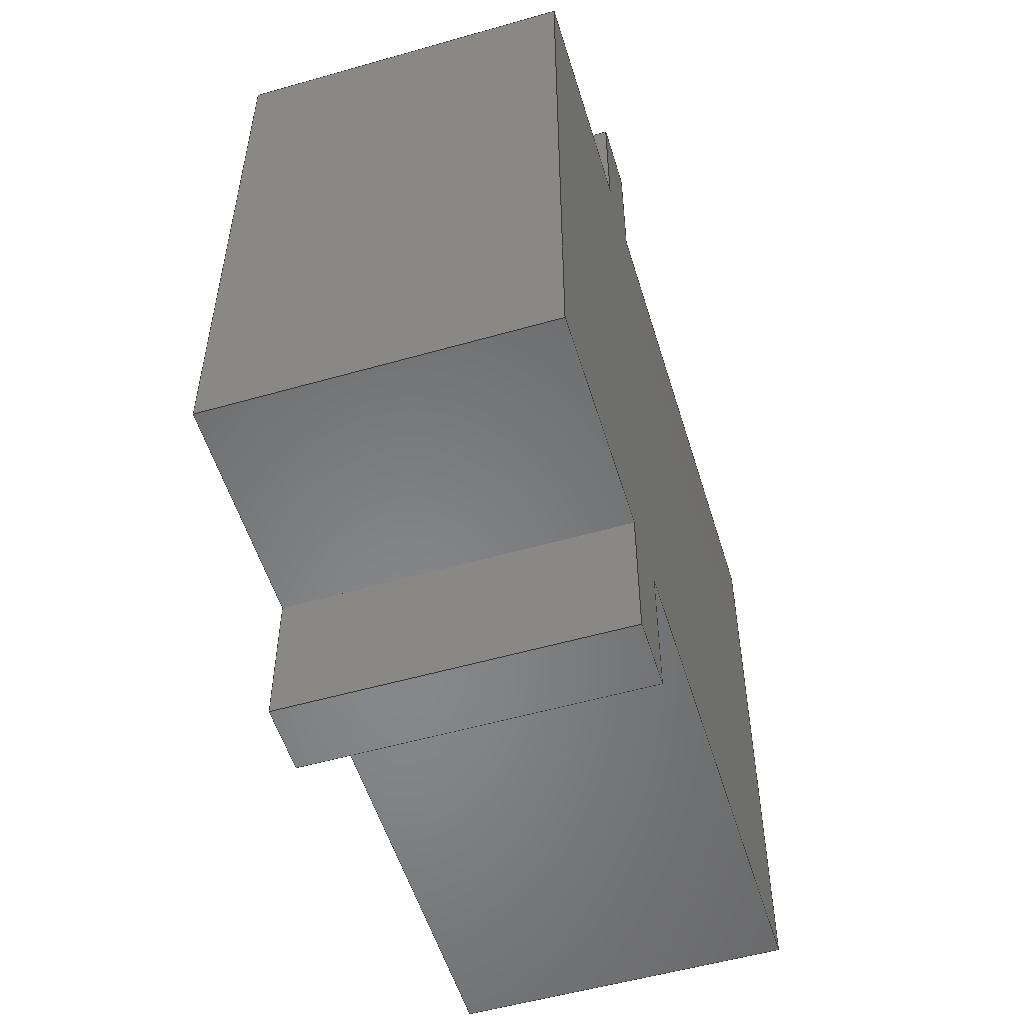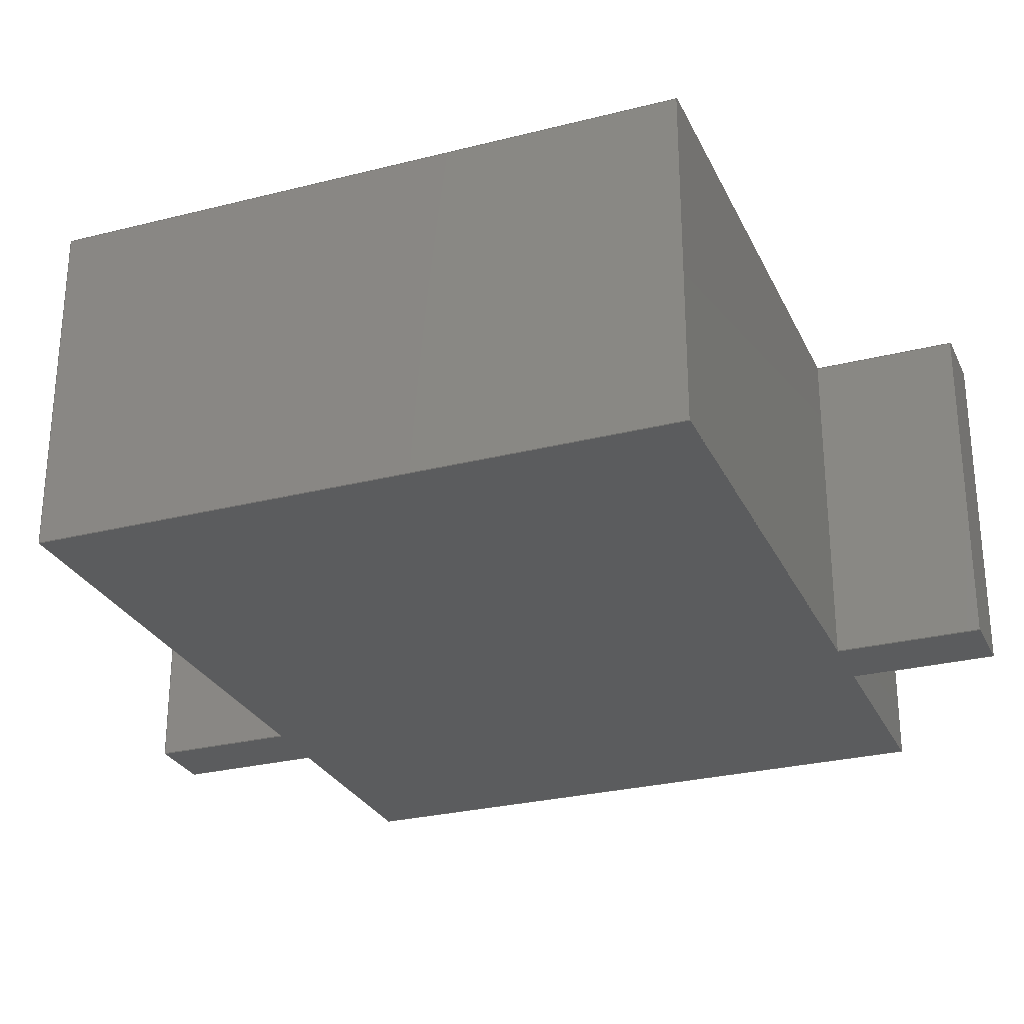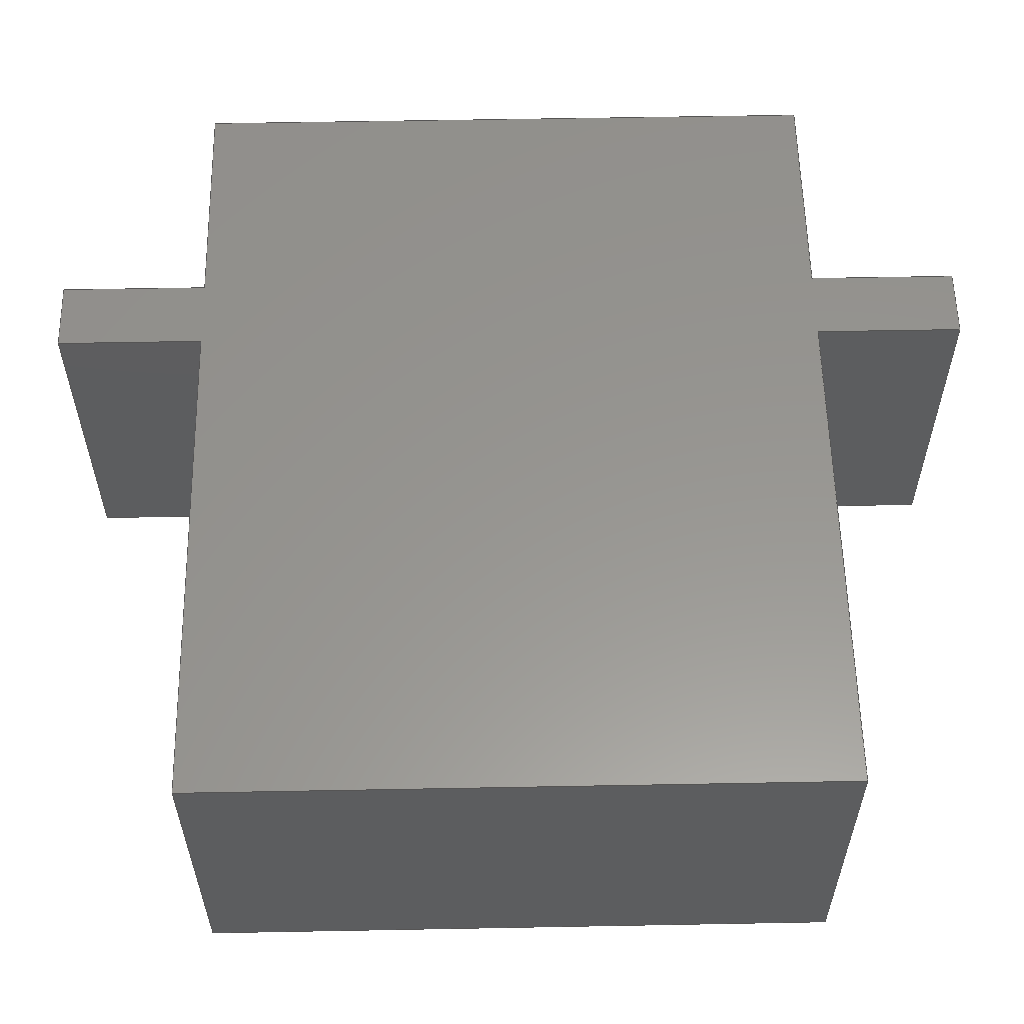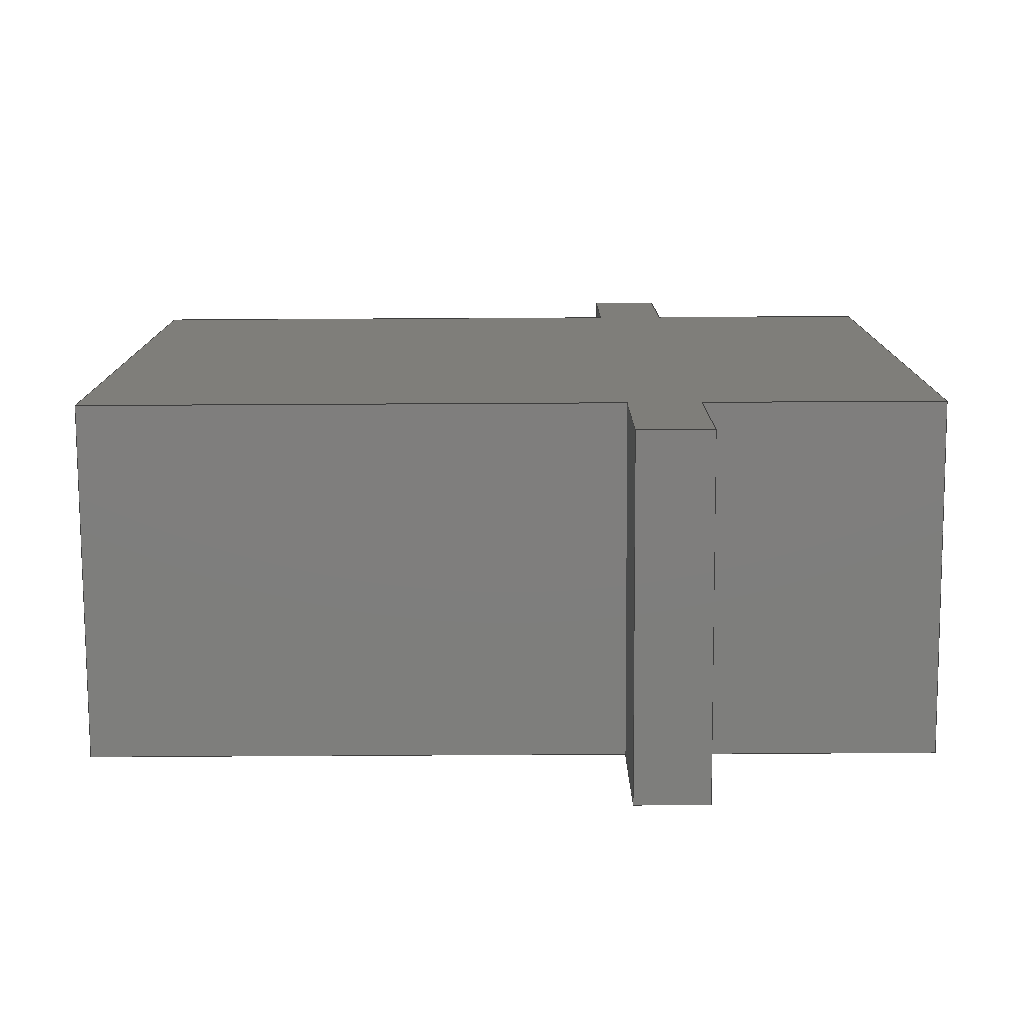
<metadata>
{"format":"iges","ext":"igs","renderer":"f3d","projection":"perspective","resolution":1024,"background":"white","views":[{"elev":-54.1,"azim":106.9,"up":"+Z"},{"elev":-27.7,"azim":-68.8,"up":"+Y"},{"elev":58.0,"azim":-91.1,"up":"+Y"},{"elev":-78.1,"azim":0.3,"up":"+Z"}]}
</metadata>
<code>

,,5HServo,5HServo,7Hunknown,7Hunknown,32,38,7,99,15,,1,2,2HMM,1,0.08,
15H2.022e+07,0.01,1e+04,7Hunknown,7Hunknown,11,0,;
     186       1                                                00000000
     186            -167       1       0                               0
     514       2                                                00010000
     514                       2       1                               0
     510       4                                                00010000
     510            -167       1       1                               0
     510       5                                                00010000
     510            -167       1       1                               0
     510       6                                                00010000
     510            -167       1       1                               0
     510       7                                                00010000
     510            -167       1       1                               0
     510       8                                                00010000
     510            -167       1       1                               0
     510       9                                                00010000
     510            -167       1       1                               0
     510      10                                                00010000
     510            -167       1       1                               0
     510      11                                                00010000
     510            -167       1       1                               0
     510      12                                                00010000
     510            -167       1       1                               0
     510      13                                                00010000
     510            -167       1       1                               0
     510      14                                                00010000
     510            -167       1       1                               0
     510      15                                                00010000
     510            -167       1       1                               0
     510      16                                                00010000
     510            -167       1       1                               0
     510      17                                                00010000
     510            -167       1       1                               0
     508      18                                                00010000
     508                       1       1                               0
     508      19                                                00010000
     508                       1       1                               0
     508      20                                                00010000
     508                       1       1                               0
     508      21                                                00010000
     508                       1       1                               0
     508      22                                                00010000
     508                       1       1                               0
     508      23                                                00010000
     508                       1       1                               0
     508      24                                                00010000
     508                       1       1                               0
     508      25                                                00010000
     508                       1       1                               0
     508      26                                                00010000
     508                       1       1                               0
     508      27                                                00010000
     508                       1       1                               0
     508      28                                                00010000
     508                       1       1                               0
     508      29                                                00010000
     508                       1       1                               0
     508      30                                                00010000
     508                       3       1                               0
     508      33                                                00010000
     508                       3       1                               0
     126      36                                                00010000
     126       0               2       0                               0
     126      38                                                00010000
     126       0               3       0                               0
     126      41                                                00010000
     126       0               2       0                               0
     126      43                                                00010000
     126       0               2       0                               0
     126      45                                                00010000
     126       0               2       0                               0
     126      47                                                00010000
     126       0               2       0                               0
     126      49                                                00010000
     126       0               2       0                               0
     126      51                                                00010000
     126       0               2       0                               0
     126      53                                                00010000
     126       0               2       0                               0
     126      55                                                00010000
     126       0               2       0                               0
     126      57                                                00010000
     126       0               3       0                               0
     126      60                                                00010000
     126       0               3       0                               0
     126      63                                                00010000
     126       0               3       0                               0
     126      66                                                00010000
     126       0               2       0                               0
     126      68                                                00010000
     126       0               2       0                               0
     126      70                                                00010000
     126       0               2       0                               0
     126      72                                                00010000
     126       0               2       0                               0
     126      74                                                00010000
     126       0               2       0                               0
     126      76                                                00010000
     126       0               2       0                               0
     126      78                                                00010000
     126       0               2       0                               0
     126      80                                                00010000
     126       0               2       0                               0
     126      82                                                00010000
     126       0               2       0                               0
     126      84                                                00010000
     126       0               2       0                               0
     126      86                                                00010000
     126       0               2       0                               0
     126      88                                                00010000
     126       0               2       0                               0
     126      90                                                00010000
     126       0               2       0                               0
     126      92                                                00010000
     126       0               2       0                               0
     126      94                                                00010000
     126       0               2       0                               0
     126      96                                                00010000
     126       0               2       0                               0
     126      98                                                00010000
     126       0               2       0                               0
     126     100                                                00010000
     126       0               2       0                               0
     126     102                                                00010000
     126       0               2       0                               0
     126     104                                                00010000
     126       0               2       0                               0
     126     106                                                00010000
     126       0               2       0                               0
     126     108                                                00010000
     126       0               2       0                               0
     126     110                                                00010000
     126       0               2       0                               0
     128     112                                                00010000
     128       0    -167       3       0                               0
     128     115                                                00010000
     128       0    -167       3       0                               0
     128     118                                                00010000
     128       0    -167       3       0                               0
     128     121                                                00010000
     128       0    -167       4       0                               0
     128     125                                                00010000
     128       0    -167       4       0                               0
     128     129                                                00010000
     128       0    -167       3       0                               0
     128     132                                                00010000
     128       0    -167       3       0                               0
     128     135                                                00010000
     128       0    -167       3       0                               0
     128     138                                                00010000
     128       0    -167       3       0                               0
     128     141                                                00010000
     128       0    -167       3       0                               0
     128     144                                                00010000
     128       0    -167       5       0                               0
     128     149                                                00010000
     128       0    -167       5       0                               0
     128     154                                                00010000
     128       0    -167       4       0                               0
     128     158                                                00010000
     128       0    -167       4       0                               0
     502     162                                                00010000
     502                       7       1                               0
     504     169                                                00010001
     504                      10       1                               0
     406     179                                                00000000
     406                       1      15                               0
     314     180                                                00000200
     314                       2       0                               0
186,3,1,0,0,1,165;                                                     1
514,14,5,1,7,1,9,1,11,1,13,1,15,1,17,1,19,1,21,1,23,1,25,1,27,1,       3
29,1,31,1;                                                             3
510,133,1,1,33;                                                        5
510,135,1,1,35;                                                        7
510,137,1,1,37;                                                        9
510,139,1,1,39;                                                       11
510,141,1,1,41;                                                       13
510,143,1,1,43;                                                       15
510,145,1,1,45;                                                       17
510,147,1,1,47;                                                       19
510,149,1,1,49;                                                       21
510,151,1,1,51;                                                       23
510,153,1,1,53;                                                       25
510,155,1,1,55;                                                       27
510,157,1,1,57;                                                       29
510,159,1,1,59;                                                       31
508,4,0,163,1,0,0,0,163,2,1,0,0,163,3,0,0,0,163,4,0,0;                33
508,4,0,163,5,0,0,0,163,4,1,0,0,163,6,0,0,0,163,7,0,0;                35
508,4,0,163,8,0,0,0,163,7,1,0,0,163,9,0,0,0,163,10,0,0;               37
508,4,0,163,11,0,0,0,163,10,1,0,0,163,12,0,0,0,163,13,0,0;            39
508,4,0,163,14,0,0,0,163,13,1,0,0,163,15,0,0,0,163,16,0,0;            41
508,4,0,163,17,0,0,0,163,16,1,0,0,163,18,0,0,0,163,19,0,0;            43
508,4,0,163,20,0,0,0,163,19,1,0,0,163,21,0,0,0,163,22,0,0;            45
508,4,0,163,23,0,0,0,163,22,1,0,0,163,24,0,0,0,163,25,0,0;            47
508,4,0,163,26,0,0,0,163,25,1,0,0,163,27,0,0,0,163,28,0,0;            49
508,4,0,163,29,0,0,0,163,28,1,0,0,163,30,0,0,0,163,31,0,0;            51
508,4,0,163,32,0,0,0,163,31,1,0,0,163,33,0,0,0,163,34,0,0;            53
508,4,0,163,35,0,0,0,163,34,1,0,0,163,36,0,0,0,163,2,0,0;             55
508,12,0,163,36,1,0,0,163,33,1,0,0,163,30,1,0,0,163,27,1,0,0,         57
163,24,1,0,0,163,21,1,0,0,163,18,1,0,0,163,15,1,0,0,163,12,1,0,       57
0,163,9,1,0,0,163,6,1,0,0,163,3,1,0;                                  57
508,12,0,163,35,1,0,0,163,1,1,0,0,163,5,1,0,0,163,8,1,0,0,163,        59
11,1,0,0,163,14,1,0,0,163,17,1,0,0,163,20,1,0,0,163,23,1,0,0,         59
163,26,1,0,0,163,29,1,0,0,163,32,1,0;                                 59
126,1,1,0,0,1,0,0,0,0.52,0.52,1,1,18.05,0,                       61
-1.541D-32,18.05,0,-5.2,0,0.52,0,0,0;                 61
126,1,1,0,0,1,0,0,0,1.2,1.2,1,1,18.05,0,                         63
-1.541D-32,18.05,12,-1.541D-32,0,1.2,0,      63
0,0;                                                                63
126,1,1,0,0,1,0,-0.52,-0.52,0,0,1,1,18.05,12,-5.2,18.05,         65
12,-1.541D-32,-0.52,0,0,0,0;                          65
126,1,1,0,0,1,0,0,0,1.2,1.2,1,1,18.05,0,-5.2,18.05,12,          67
-5.2,0,1.2,0,0,0;                                                 67
126,1,1,0,0,1,0,0,0,0.245,0.245,1,1,18.05,0,-5.2,20.5,0,        69
-5.2,0,0.245,0,0,0;                                               69
126,1,1,0,0,1,0,-0.245,-0.245,0,0,1,1,20.5,12,-5.2,18.05,        71
12,-5.2,-0.245,0,0,0,0;                                          71
126,1,1,0,0,1,0,0,0,1.2,1.2,1,1,20.5,0,-5.2,20.5,12,-5.2,       73
0,1.2,0,0,0;                                                      73
126,1,1,0,0,1,0,0,0,0.52,0.52,1,1,20.5,0,-5.2,20.5,0,0,        75
0,0.52,0,0,0;                                                     75
126,1,1,0,0,1,0,-0.52,-0.52,0,0,1,1,20.5,12,0,20.5,12,         77
-5.2,-0.52,0,0,0,0;                                               77
126,1,1,0,0,1,0,0,0,1.2,1.2,1,1,20.5,0,0,20.5,12,0,0,        79
1.2,0,0,0;                                                         79
126,1,1,0,0,1,0,2.05,2.05,2.85,2.85,1,1,20.5,0,                    81
-3.325D-32,28.5,0,-4.622D-32,2.05,2.85,        81
0,0,0;                                                             81
126,1,1,0,0,1,0,-2.85,-2.85,-2.05,-2.05,1,1,28.5,12,               83
-4.622D-32,20.5,12,-3.325D-32,-2.85,           83
-2.05,0,0,0;                                                       83
126,1,1,0,0,1,0,0,0,1.2,1.2,1,1,28.5,0,                          85
-4.622D-32,28.5,12,-4.622D-32,0,1.2,0,       85
0,0;                                                                85
126,1,1,0,0,1,0,0,0,2.25,2.25,1,1,28.5,0,                        87
-4.622D-32,28.5,0,22.5,0,2.25,0,0,0;                  87
126,1,1,0,0,1,0,-2.25,-2.25,0,0,1,1,28.5,12,22.5,28.5,12,       89
-4.622D-32,-2.25,0,0,0,0;                              89
126,1,1,0,0,1,0,0,0,1.2,1.2,1,1,28.5,0,22.5,28.5,12,22.5,       91
0,1.2,0,0,0;                                                      91
126,1,1,0,0,1,0,0,0,0.8,0.8,1,1,28.5,0,22.5,20.5,0,22.5,        93
0,0.8,0,0,0;                                                      93
126,1,1,0,0,1,0,-0.8,-0.8,0,0,1,1,20.5,12,22.5,28.5,12,         95
22.5,-0.8,0,0,0,0;                                                95
126,1,1,0,0,1,0,0,0,1.2,1.2,1,1,20.5,0,22.5,20.5,12,22.5,       97
0,1.2,0,0,0;                                                      97
126,1,1,0,0,1,0,0,0,0.52,0.52,1,1,20.5,0,22.5,20.5,0,27.7,      99
0,0.52,0,0,0;                                                     99
126,1,1,0,0,1,0,-0.52,-0.52,0,0,1,1,20.5,12,27.7,20.5,12,      101
22.5,-0.52,0,0,0,0;                                              101
126,1,1,0,0,1,0,0,0,1.2,1.2,1,1,20.5,0,27.7,20.5,12,27.7,      103
0,1.2,0,0,0;                                                     103
126,1,1,0,0,1,0,0,0,0.245,0.245,1,1,20.5,0,27.7,18.05,0,       105
27.7,0,0.245,0,0,0;                                              105
126,1,1,0,0,1,0,-0.245,-0.245,0,0,1,1,18.05,12,27.7,20.5,       107
12,27.7,-0.245,0,0,0,0;                                         107
126,1,1,0,0,1,0,0,0,1.2,1.2,1,1,18.05,0,27.7,18.05,12,         109
27.7,0,1.2,0,0,0;                                                109
126,1,1,0,0,1,0,0,0,0.52,0.52,1,1,18.05,0,27.7,18.05,0,        111
22.5,0,0.52,0,0,0;                                               111
126,1,1,0,0,1,0,-0.52,-0.52,0,0,1,1,18.05,12,22.5,18.05,        113
12,27.7,-0.52,0,0,0,0;                                          113
126,1,1,0,0,1,0,0,0,1.2,1.2,1,1,18.05,0,22.5,18.05,12,         115
22.5,0,1.2,0,0,0;                                                115
126,1,1,0,0,1,0,1.045,1.045,2.85,2.85,1,1,18.05,0,22.5,0,0,     117
22.5,1.045,2.85,0,0,0;                                            117
126,1,1,0,0,1,0,-2.85,-2.85,-1.045,-1.045,1,1,0,12,22.5,         119
18.05,12,22.5,-2.85,-1.045,0,0,0;                                119
126,1,1,0,0,1,0,0,0,1.2,1.2,1,1,-1.117D-31,0,         121
22.5,-1.117D-31,12,22.5,0,1.2,0,0,0;                  121
126,1,1,0,0,1,0,0,0,2.25,2.25,1,1,-1.117D-31,0,       123
22.5,0,0,0,0,2.25,0,0,0;                                      123
126,1,1,0,0,1,0,-2.25,-2.25,0,0,1,1,0,12,0,                   125
-1.117D-31,12,22.5,-2.25,0,0,0,0;                     125
126,1,1,0,0,1,0,0,0,1.2,1.2,1,1,0,0,0,0,12,0,0,1.2,       127
0,0,0;                                                            127
126,1,1,0,0,1,0,0,0,1.805,1.805,1,1,0,0,0,18.05,0,           129
-2.927D-32,0,1.805,0,0,0;                              129
126,1,1,0,0,1,0,-1.805,-1.805,0,0,1,1,18.05,12,                 131
-2.927D-32,0,12,0,-1.805,0,0,0,0;                   131
128,1,1,1,1,0,0,1,0,0,-0.001,-0.001,0.521,0.521,-0.001,-0.001,       133
1.201,1.201,1,1,1,1,18.05,-0.01,-5.21,18.05,-0.01,0.01,          133
18.05,12.01,-5.21,18.05,12.01,0.01,-0.001,0.521,-0.001,1.201;        133
128,1,1,1,1,0,0,1,0,0,-0.001,-0.001,0.246,0.246,-0.001,-0.001,       135
1.201,1.201,1,1,1,1,20.51,-0.01,-5.2,18.04,-0.01,-5.2,20.51,     135
12.01,-5.2,18.04,12.01,-5.2,-0.001,0.246,-0.001,1.201;               135
128,1,1,1,1,0,0,1,0,0,-0.001,-0.001,0.521,0.521,-0.001,-0.001,       137
1.201,1.201,1,1,1,1,20.5,-0.01,0.01,20.5,-0.01,-5.21,20.5,       137
12.01,0.01,20.5,12.01,-5.21,-0.001,0.521,-0.001,1.201;               137
128,1,1,1,1,0,0,1,0,0,-0.001,-0.001,0.801,0.801,-0.001,-0.001,       139
1.201,1.201,1,1,1,1,28.51,-0.01,-4.624D-32,20.49,     139
-0.01,-3.323D-32,28.51,12.01,-4.624D-32,       139
20.49,12.01,-3.323D-32,-0.001,0.801,-0.001,1.201;         139
128,1,1,1,1,0,0,1,0,0,-0.001,-0.001,2.251,2.251,-0.001,-0.001,       141
1.201,1.201,1,1,1,1,28.5,-0.01,22.51,28.5,-0.01,                 141
-0.01,28.5,12.01,22.51,28.5,12.01,                     141
-0.01,-0.001,2.251,-0.001,1.201;                       141
128,1,1,1,1,0,0,1,0,0,-0.001,-0.001,0.801,0.801,-0.001,-0.001,       143
1.201,1.201,1,1,1,1,20.49,-0.01,22.5,28.51,-0.01,22.5,20.49,     143
12.01,22.5,28.51,12.01,22.5,-0.001,0.801,-0.001,1.201;               143
128,1,1,1,1,0,0,1,0,0,-0.001,-0.001,0.521,0.521,-0.001,-0.001,       145
1.201,1.201,1,1,1,1,20.5,-0.01,27.71,20.5,-0.01,22.49,20.5,      145
12.01,27.71,20.5,12.01,22.49,-0.001,0.521,-0.001,1.201;              145
128,1,1,1,1,0,0,1,0,0,-0.001,-0.001,0.246,0.246,-0.001,-0.001,       147
1.201,1.201,1,1,1,1,18.04,-0.01,27.7,20.51,-0.01,27.7,18.04,     147
12.01,27.7,20.51,12.01,27.7,-0.001,0.246,-0.001,1.201;               147
128,1,1,1,1,0,0,1,0,0,-0.001,-0.001,0.521,0.521,-0.001,-0.001,       149
1.201,1.201,1,1,1,1,18.05,-0.01,22.49,18.05,-0.01,27.71,         149
18.05,12.01,22.49,18.05,12.01,27.71,-0.001,0.521,-0.001,1.201;       149
128,1,1,1,1,0,0,1,0,0,-0.001,-0.001,1.806,1.806,-0.001,-0.001,       151
1.201,1.201,1,1,1,1,-0.01,-0.01,22.5,18.06,-0.01,22.5,-0.01,     151
12.01,22.5,18.06,12.01,22.5,-0.001,1.806,-0.001,1.201;               151
128,1,1,1,1,0,0,1,0,0,-0.001,-0.001,2.251,2.251,-0.001,-0.001,       153
1.201,1.201,1,1,1,1,4.965D-35,-0.01,-0.01,            153
-1.118D-31,-0.01,22.51,4.965D-35,12.01,        153
-0.01,-1.118D-31,12.01,22.51,-0.001,2.251,-0.001,         153
1.201;                                                               153
128,1,1,1,1,0,0,1,0,0,-0.001,-0.001,1.806,1.806,-0.001,-0.001,       155
1.201,1.201,1,1,1,1,18.06,-0.01,-2.929D-32,           155
-0.01,-0.01,1.622D-35,18.06,12.01,          155
-2.929D-32,-0.01,12.01,                     155
1.622D-35,-0.001,1.806,-0.001,1.201;                      155
128,1,1,1,1,0,0,1,0,0,-1.646,-1.646,1.646,1.646,-1.426,-1.426,       157
1.426,1.426,1,1,1,1,-0.01,12,-5.21,               157
-0.01,12,27.71,28.51,12,-5.21,28.51,12,27.71,       157
-1.646,1.646,-1.426,1.426;                                           157
128,1,1,1,1,0,0,1,0,0,-1.426,-1.426,1.426,1.426,-1.646,-1.646,       159
1.646,1.646,1,1,1,1,28.51,0,27.71,-0.01,0,       159
27.71,28.51,0,-5.21,-0.01,0,-5.21,-1.426,1.426,      159
-1.646,1.646;                                                        159
502,24,18.05,0,-1.541D-32,18.05,0,-5.2,18.05,12,       161
-1.541D-32,18.05,12,-5.2,20.5,0,-5.2,20.5,12,-5.2,     161
20.5,0,0,20.5,12,0,28.5,0,-4.622D-32,28.5,12,       161
-4.622D-32,28.5,0,22.5,28.5,12,22.5,20.5,0,22.5,       161
20.5,12,22.5,20.5,0,27.7,20.5,12,27.7,18.05,0,27.7,18.05,        161
12,27.7,18.05,0,22.5,18.05,12,22.5,-1.117D-31,0,       161
22.5,-1.117D-31,12,22.5,0,0,0,0,12,0;               161
504,36,61,161,1,161,2,63,161,1,161,3,65,161,4,161,3,67,161,2,        163
161,4,69,161,2,161,5,71,161,6,161,4,73,161,5,161,6,75,161,5,161,     163
7,77,161,8,161,6,79,161,7,161,8,81,161,7,161,9,83,161,10,161,8,      163
85,161,9,161,10,87,161,9,161,11,89,161,12,161,10,91,161,11,161,      163
12,93,161,11,161,13,95,161,14,161,12,97,161,13,161,14,99,161,13,     163
161,15,101,161,16,161,14,103,161,15,161,16,105,161,15,161,17,        163
107,161,18,161,16,109,161,17,161,18,111,161,17,161,19,113,161,       163
20,161,18,115,161,19,161,20,117,161,19,161,21,119,161,22,161,20,     163
121,161,21,161,22,123,161,21,161,23,125,161,24,161,22,127,161,       163
23,161,24,129,161,23,161,1,131,161,3,161,24;                         163
406,1,5HBody1;                                                       165
314,18.82,23.14,58.82,22HPlasti     167
c - Matte (Blue);                                                    167
S      1G      2D    168P    181
</code>
